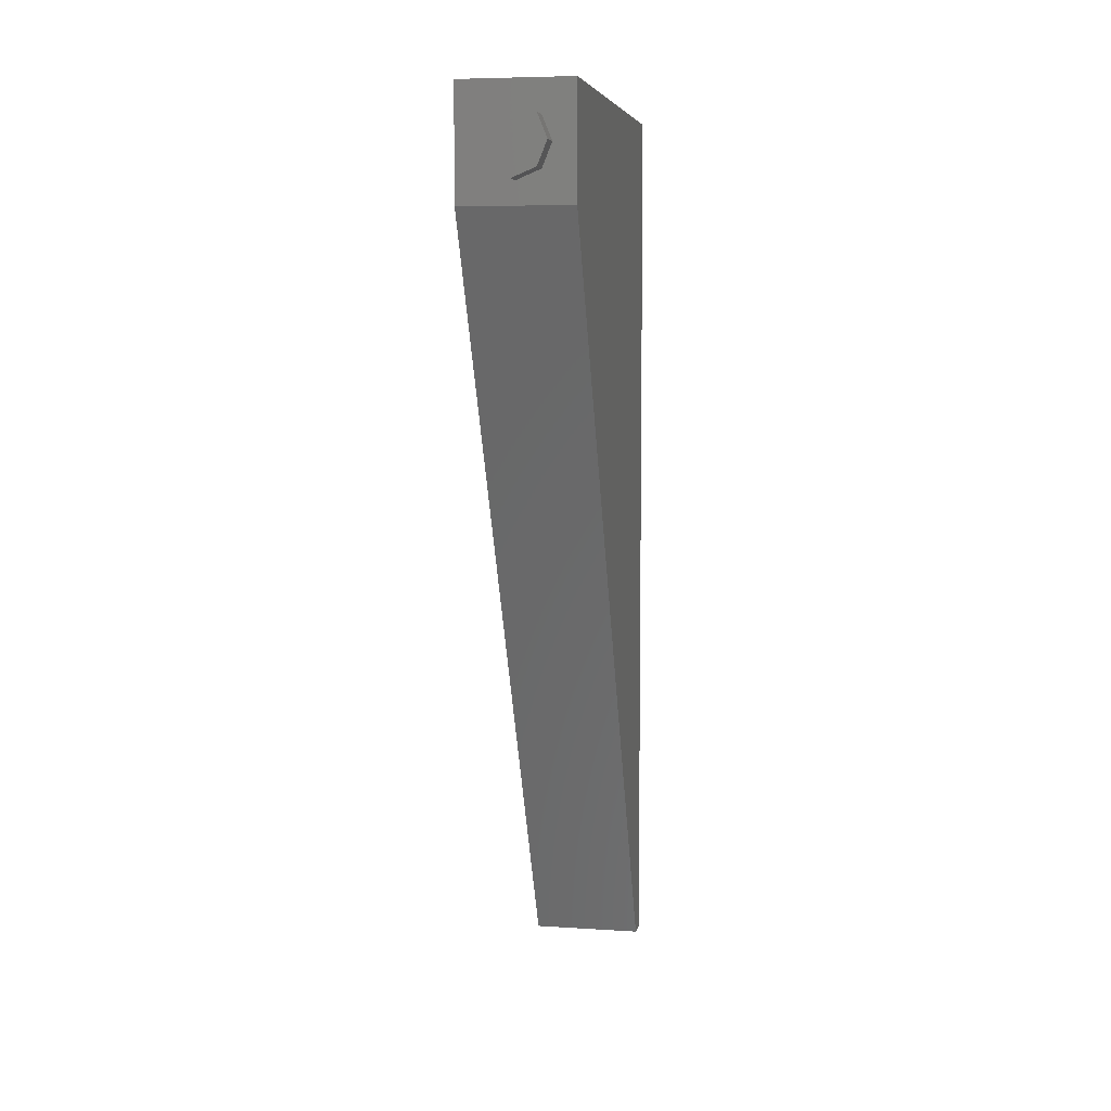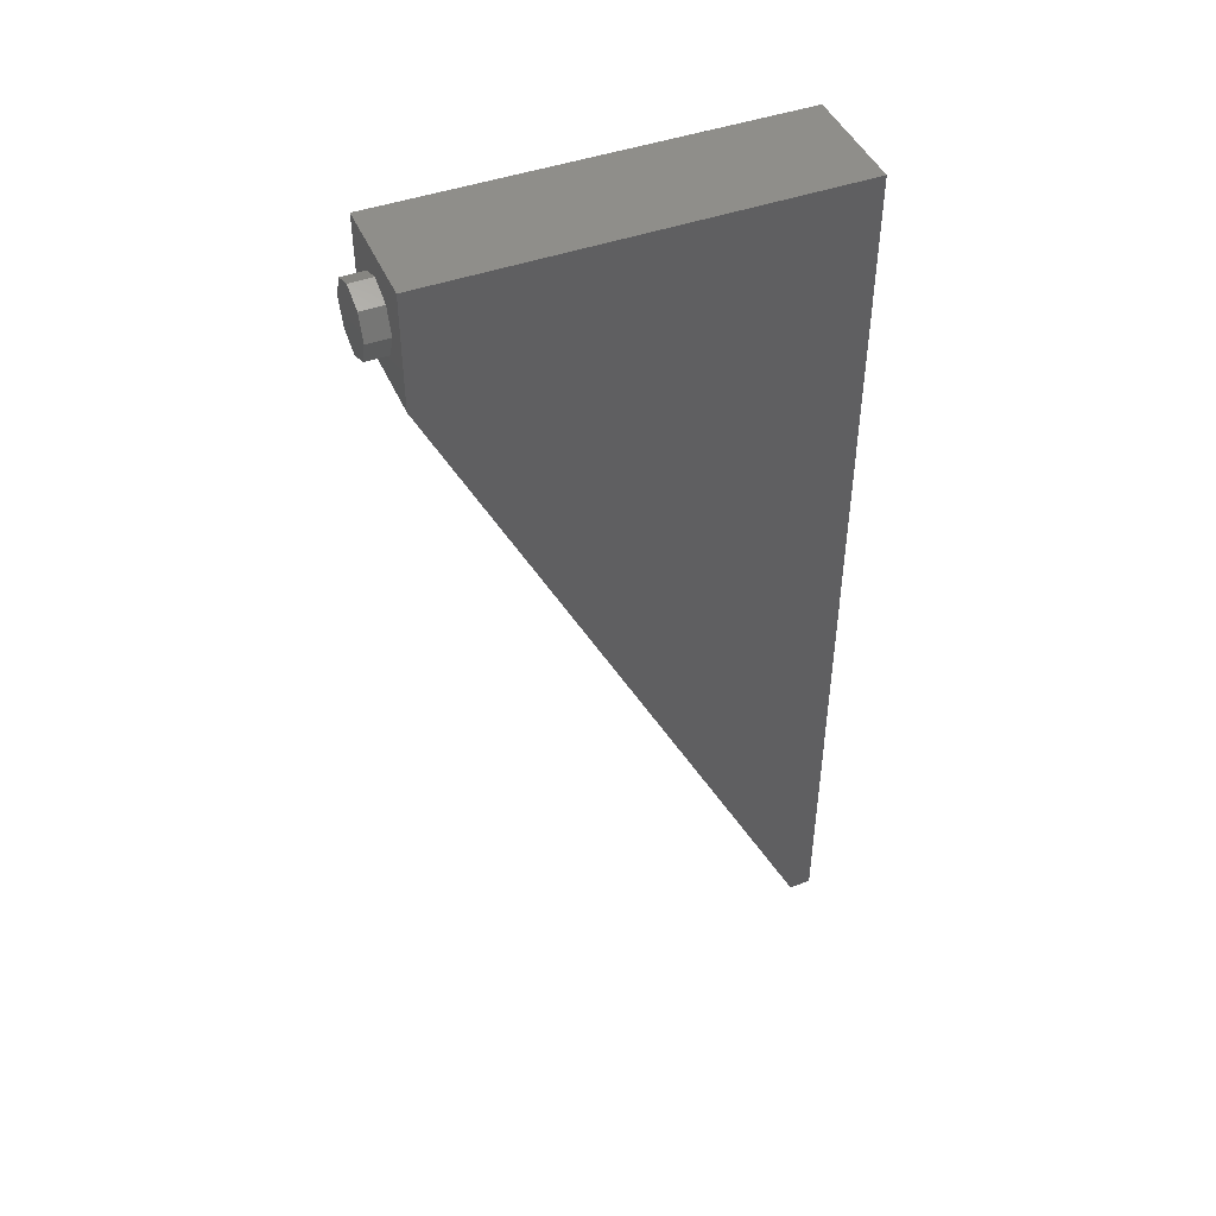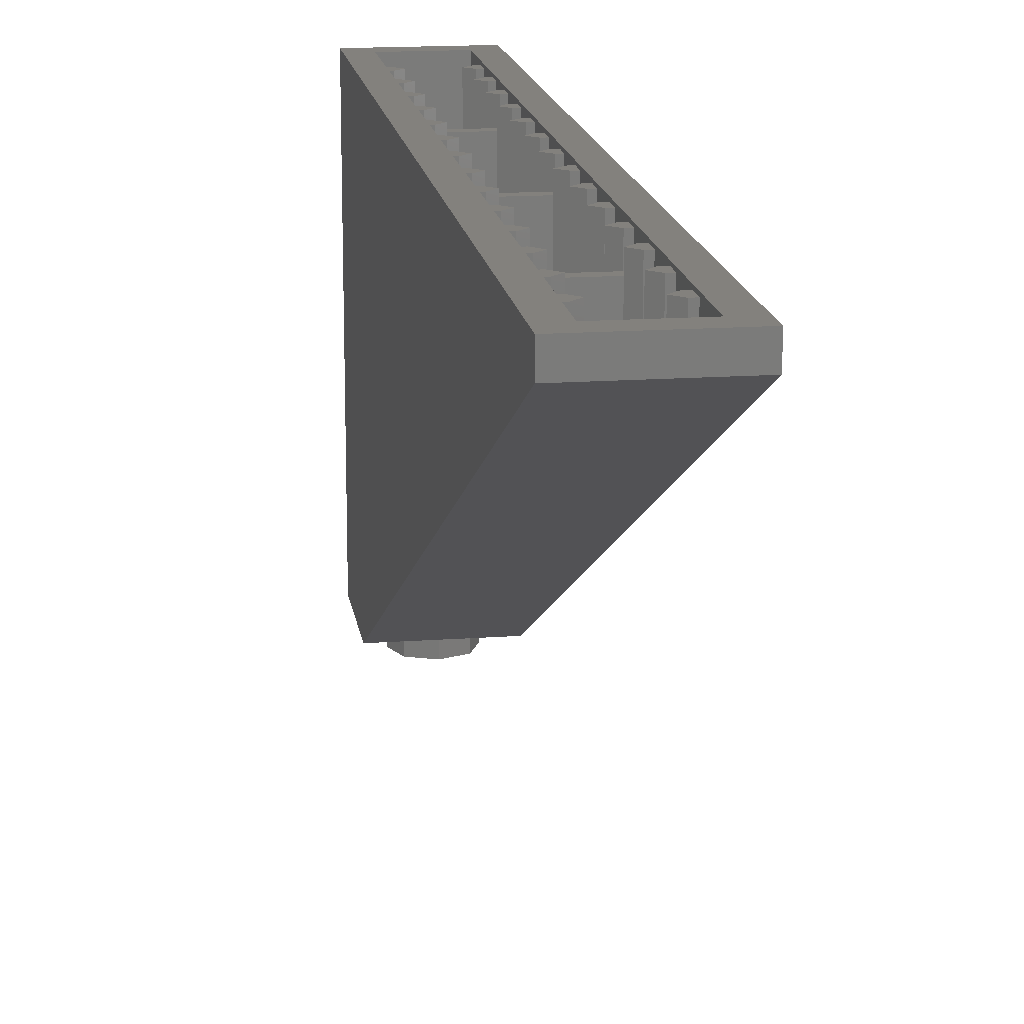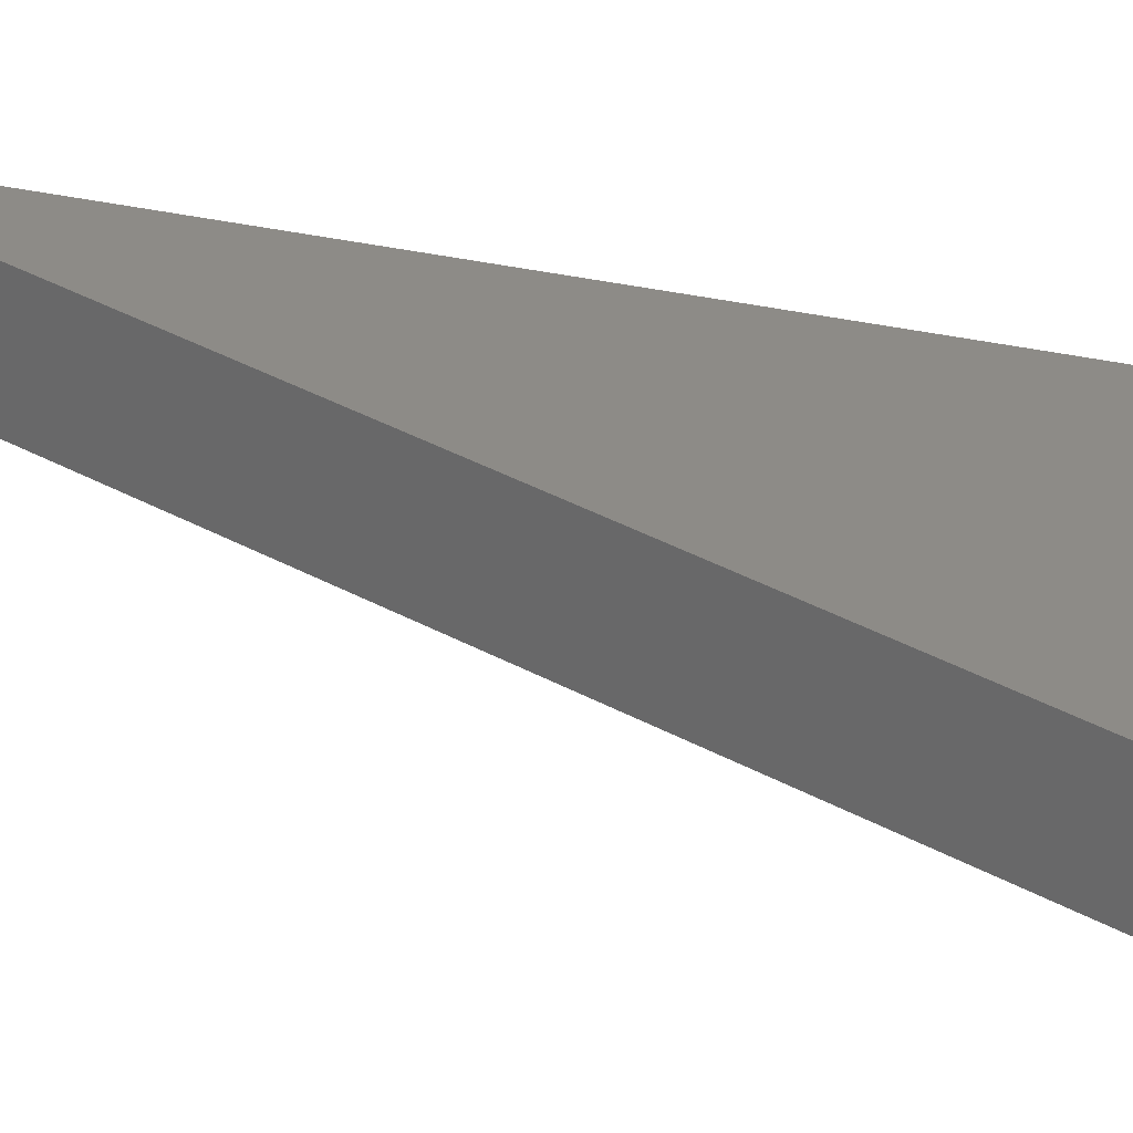
<metadata>
{"format":"stl","ext":"stl","renderer":"f3d","projection":"perspective","resolution":1024,"background":"white","views":[{"elev":6.6,"azim":10.8,"up":"+Z"},{"elev":44.9,"azim":67.4,"up":"+Z"},{"elev":16.2,"azim":171.6,"up":"+Y"},{"elev":-55.5,"azim":-100.3,"up":"+Y"}]}
</metadata>
<code>
# stl→obj: 343 verts, 390 faces
v 0.4 0 0.4
v 0.4 0 -0.4
v 0.4 2.88 0.4
v -0.4 0 -0.4
v -0.4 0 0.4
v -0.4 2.88 0.4
v -0.14 2.86 -0.2
v -0.2 2.86 -0.26
v -0.2 2.86 -0.14
v -0.14 2.86 -0.6
v -0.2 2.86 -0.66
v -0.2 2.86 -0.54
v -0.14 2.86 -1
v -0.2 2.86 -1.06
v -0.2 2.86 -0.94
v -0.14 2.86 -1.4
v -0.2 2.86 -1.46
v -0.2 2.86 -1.34
v -0.14 2.86 -1.8
v -0.2 2.86 -1.86
v -0.2 2.86 -1.74
v -0.14 2.86 -2.2
v -0.2 2.86 -2.26
v -0.2 2.86 -2.14
v -0.14 2.86 -2.6
v -0.2 2.86 -2.66
v -0.2 2.86 -2.54
v -0.14 2.86 -3
v -0.2 2.86 -3.06
v -0.2 2.86 -2.94
v -0.14 2.86 -3.4
v -0.2 2.86 -3.46
v -0.2 2.86 -3.34
v -0.14 2.86 -3.8
v -0.2 2.86 -3.86
v -0.2 2.86 -3.74
v -0.14 2.86 -4.2
v -0.2 2.86 -4.26
v -0.2 2.86 -4.14
v -0.14 2.86 -4.6
v -0.2 2.86 -4.66
v -0.2 2.86 -4.54
v -0.14 2.86 -5
v -0.2 2.86 -5.06
v -0.2 2.86 -4.94
v -0.14 2.86 -5.4
v -0.2 2.86 -5.46
v -0.2 2.86 -5.34
v 0.2 2.86 -0.26
v 0.14 2.86 -0.2
v 0.2 2.86 -0.14
v 0.2 2.86 -0.66
v 0.14 2.86 -0.6
v 0.2 2.86 -0.54
v 0.2 2.86 -1.06
v 0.14 2.86 -1
v 0.2 2.86 -0.94
v 0.2 2.86 -1.46
v 0.14 2.86 -1.4
v 0.2 2.86 -1.34
v 0.2 2.86 -1.86
v 0.14 2.86 -1.8
v 0.2 2.86 -1.74
v 0.2 2.86 -2.26
v 0.14 2.86 -2.2
v 0.2 2.86 -2.14
v 0.2 2.86 -2.66
v 0.14 2.86 -2.6
v 0.2 2.86 -2.54
v 0.2 2.86 -3.06
v 0.14 2.86 -3
v 0.2 2.86 -2.94
v 0.2 2.86 -3.46
v 0.14 2.86 -3.4
v 0.2 2.86 -3.34
v 0.2 2.86 -3.86
v 0.14 2.86 -3.8
v 0.2 2.86 -3.74
v 0.2 2.86 -4.26
v 0.14 2.86 -4.2
v 0.2 2.86 -4.14
v 0.2 2.86 -4.66
v 0.14 2.86 -4.6
v 0.2 2.86 -4.54
v 0.2 2.86 -5.06
v 0.14 2.86 -5
v 0.2 2.86 -4.94
v 0.2 2.86 -5.46
v 0.14 2.86 -5.4
v 0.2 2.86 -5.34
v 0 -0.16 -0.24
v 0 0 -0.24
v 0.1697 0 -0.1697
v 0.1697 -0.16 -0.1697
v 0.24 0 0
v 0.24 -0.16 0
v 0.1697 0 0.1697
v 0.1697 -0.16 0.1697
v -0 0 0.24
v -0 -0.16 0.24
v -0.1697 0 0.1697
v -0.1697 -0.16 0.1697
v -0.24 0 -0
v -0.24 -0.16 -0
v -0.1697 0 -0.1697
v -0.1697 -0.16 -0.1697
v 0.24 2.88 -5.84
v 0.24 2.72 -5.84
v 0.24 2.72 -5.634
v 0.24 2.88 0.24
v 0.24 0.16 0.24
v 0.24 0.16 -0.3632
v 0.4 2.72 -6
v 0.4 2.88 -6
v -0.24 2.72 -5.634
v -0.24 2.72 -5.84
v -0.24 2.88 -5.84
v -0.24 2.88 0.24
v -0.24 0.16 0.24
v -0.24 0.16 -0.3632
v -0.4 2.88 -6
v -0.4 2.72 -6
v -0.2 0.2459 -0.54
v -0.14 0.275 -0.6
v -0.2 0.3042 -0.66
v -0.2 0.4402 -0.94
v -0.14 0.4693 -1
v -0.2 0.4984 -1.06
v -0.2 0.6344 -1.34
v -0.14 0.6636 -1.4
v -0.2 0.6927 -1.46
v -0.2 0.8287 -1.74
v -0.14 0.8579 -1.8
v -0.2 0.887 -1.86
v -0.2 1.023 -2.14
v -0.14 1.052 -2.2
v -0.2 1.081 -2.26
v -0.2 1.217 -2.54
v -0.14 1.246 -2.6
v -0.2 1.276 -2.66
v -0.2 1.412 -2.94
v -0.14 1.441 -3
v -0.2 1.47 -3.06
v -0.2 1.606 -3.34
v -0.14 1.635 -3.4
v -0.2 1.664 -3.46
v -0.2 1.8 -3.74
v -0.14 1.829 -3.8
v -0.2 1.858 -3.86
v -0.2 1.994 -4.14
v -0.14 2.024 -4.2
v -0.2 2.053 -4.26
v -0.2 2.189 -4.54
v -0.14 2.218 -4.6
v -0.2 2.247 -4.66
v -0.2 2.383 -4.94
v -0.14 2.412 -5
v -0.2 2.441 -5.06
v -0.2 2.577 -5.34
v -0.14 2.606 -5.4
v -0.2 2.636 -5.46
v 0.2 0.2459 -0.54
v 0.14 0.275 -0.6
v 0.2 0.3042 -0.66
v 0.2 0.4402 -0.94
v 0.14 0.4693 -1
v 0.2 0.4984 -1.06
v 0.2 0.6344 -1.34
v 0.14 0.6636 -1.4
v 0.2 0.6927 -1.46
v 0.2 0.8287 -1.74
v 0.14 0.8579 -1.8
v 0.2 0.887 -1.86
v 0.2 1.023 -2.14
v 0.14 1.052 -2.2
v 0.2 1.081 -2.26
v 0.2 1.217 -2.54
v 0.14 1.246 -2.6
v 0.2 1.276 -2.66
v 0.2 1.412 -2.94
v 0.14 1.441 -3
v 0.2 1.47 -3.06
v 0.2 1.606 -3.34
v 0.14 1.635 -3.4
v 0.2 1.664 -3.46
v 0.2 1.8 -3.74
v 0.14 1.829 -3.8
v 0.2 1.858 -3.86
v 0.2 1.994 -4.14
v 0.14 2.024 -4.2
v 0.2 2.053 -4.26
v 0.2 2.189 -4.54
v 0.14 2.218 -4.6
v 0.2 2.247 -4.66
v 0.2 2.383 -4.94
v 0.14 2.412 -5
v 0.2 2.441 -5.06
v 0.2 2.577 -5.34
v 0.14 2.606 -5.4
v 0.2 2.636 -5.46
v -0.14 0.16 -0.2
v -0.2 0.16 -0.14
v -0.2 0.16 -0.26
v -0.24 0.16 -0.14
v -0.24 2.86 -0.14
v -0.24 2.86 -0.26
v -0.24 0.16 -0.26
v -0.24 2.86 -0.54
v -0.24 0.2459 -0.54
v -0.24 2.86 -0.66
v -0.24 0.3042 -0.66
v -0.24 2.86 -0.94
v -0.24 0.4402 -0.94
v -0.24 2.86 -1.06
v -0.24 0.4984 -1.06
v -0.24 2.86 -1.34
v -0.24 0.6344 -1.34
v -0.24 2.86 -1.46
v -0.24 0.6927 -1.46
v -0.24 2.86 -1.74
v -0.24 0.8287 -1.74
v -0.24 2.86 -1.86
v -0.24 0.887 -1.86
v -0.24 2.86 -2.14
v -0.24 1.023 -2.14
v -0.24 2.86 -2.26
v -0.24 1.081 -2.26
v -0.24 2.86 -2.54
v -0.24 1.217 -2.54
v -0.24 2.86 -2.66
v -0.24 1.276 -2.66
v -0.24 2.86 -2.94
v -0.24 1.412 -2.94
v -0.24 2.86 -3.06
v -0.24 1.47 -3.06
v -0.24 2.86 -3.34
v -0.24 1.606 -3.34
v -0.24 2.86 -3.46
v -0.24 1.664 -3.46
v -0.24 2.86 -3.74
v -0.24 1.8 -3.74
v -0.24 2.86 -3.86
v -0.24 1.858 -3.86
v -0.24 2.86 -4.14
v -0.24 1.994 -4.14
v -0.24 2.86 -4.26
v -0.24 2.053 -4.26
v -0.24 2.86 -4.54
v -0.24 2.189 -4.54
v -0.24 2.86 -4.66
v -0.24 2.247 -4.66
v -0.24 2.86 -4.94
v -0.24 2.383 -4.94
v -0.24 2.86 -5.06
v -0.24 2.441 -5.06
v -0.24 2.86 -5.34
v -0.24 2.577 -5.34
v -0.24 2.86 -5.46
v -0.24 2.636 -5.46
v 0.14 0.16 -0.2
v 0.2 0.16 -0.14
v 0.2 0.16 -0.26
v 0.24 2.86 -0.14
v 0.24 0.16 -0.14
v 0.24 2.86 -0.26
v 0.24 0.16 -0.26
v 0.24 0.2459 -0.54
v 0.24 2.86 -0.54
v 0.24 2.86 -0.66
v 0.24 0.3042 -0.66
v 0.24 0.4402 -0.94
v 0.24 2.86 -0.94
v 0.24 2.86 -1.06
v 0.24 0.4984 -1.06
v 0.24 0.6344 -1.34
v 0.24 2.86 -1.34
v 0.24 2.86 -1.46
v 0.24 0.6927 -1.46
v 0.24 0.8287 -1.74
v 0.24 2.86 -1.74
v 0.24 2.86 -1.86
v 0.24 0.887 -1.86
v 0.24 1.023 -2.14
v 0.24 2.86 -2.14
v 0.24 2.86 -2.26
v 0.24 1.081 -2.26
v 0.24 1.217 -2.54
v 0.24 2.86 -2.54
v 0.24 2.86 -2.66
v 0.24 1.276 -2.66
v 0.24 1.412 -2.94
v 0.24 2.86 -2.94
v 0.24 2.86 -3.06
v 0.24 1.47 -3.06
v 0.24 1.606 -3.34
v 0.24 2.86 -3.34
v 0.24 2.86 -3.46
v 0.24 1.664 -3.46
v 0.24 1.8 -3.74
v 0.24 2.86 -3.74
v 0.24 2.86 -3.86
v 0.24 1.858 -3.86
v 0.24 1.994 -4.14
v 0.24 2.86 -4.14
v 0.24 2.86 -4.26
v 0.24 2.053 -4.26
v 0.24 2.189 -4.54
v 0.24 2.86 -4.54
v 0.24 2.86 -4.66
v 0.24 2.247 -4.66
v 0.24 2.383 -4.94
v 0.24 2.86 -4.94
v 0.24 2.86 -5.06
v 0.24 2.441 -5.06
v 0.24 2.577 -5.34
v 0.24 2.86 -5.34
v 0.24 2.86 -5.46
v 0.24 2.636 -5.46
v -0.24 2.72 -1.16
v 0.24 2.72 -1.16
v 0.24 2.72 -1.24
v -0.24 2.72 -1.24
v -0.24 0.5859 -1.24
v 0.24 0.5859 -1.24
v 0.24 0.547 -1.16
v -0.24 0.547 -1.16
v -0.24 2.72 -2.76
v 0.24 2.72 -2.76
v 0.24 2.72 -2.84
v -0.24 2.72 -2.84
v -0.24 1.363 -2.84
v 0.24 1.363 -2.84
v 0.24 1.324 -2.76
v -0.24 1.324 -2.76
v -0.24 2.72 -4.36
v 0.24 2.72 -4.36
v 0.24 2.72 -4.44
v -0.24 2.72 -4.44
v -0.24 2.14 -4.44
v 0.24 2.14 -4.44
v 0.24 2.101 -4.36
v -0.24 2.101 -4.36
v 0 -0.16 0
f 1 2 3
f 4 5 6
f 7 8 9
f 10 11 12
f 13 14 15
f 16 17 18
f 19 20 21
f 22 23 24
f 25 26 27
f 28 29 30
f 31 32 33
f 34 35 36
f 37 38 39
f 40 41 42
f 43 44 45
f 46 47 48
f 49 50 51
f 52 53 54
f 55 56 57
f 58 59 60
f 61 62 63
f 64 65 66
f 67 68 69
f 70 71 72
f 73 74 75
f 76 77 78
f 79 80 81
f 82 83 84
f 85 86 87
f 88 89 90
f 91 92 93
f 91 93 94
f 94 93 95
f 94 95 96
f 96 95 97
f 96 97 98
f 98 97 99
f 98 99 100
f 100 99 101
f 100 101 102
f 102 101 103
f 102 103 104
f 104 103 105
f 104 105 106
f 106 105 92
f 106 92 91
f 107 108 109
f 107 109 110
f 111 110 109
f 111 109 112
f 2 113 114
f 2 114 3
f 115 116 117
f 115 117 118
f 115 118 119
f 115 119 120
f 121 122 4
f 121 4 6
f 114 107 110
f 114 110 3
f 6 3 110
f 6 110 118
f 121 6 118
f 121 118 117
f 121 117 107
f 121 107 114
f 10 12 123
f 10 123 124
f 11 10 124
f 11 124 125
f 13 15 126
f 13 126 127
f 14 13 127
f 14 127 128
f 16 18 129
f 16 129 130
f 17 16 130
f 17 130 131
f 19 21 132
f 19 132 133
f 20 19 133
f 20 133 134
f 22 24 135
f 22 135 136
f 23 22 136
f 23 136 137
f 25 27 138
f 25 138 139
f 26 25 139
f 26 139 140
f 28 30 141
f 28 141 142
f 29 28 142
f 29 142 143
f 31 33 144
f 31 144 145
f 32 31 145
f 32 145 146
f 34 36 147
f 34 147 148
f 35 34 148
f 35 148 149
f 37 39 150
f 37 150 151
f 38 37 151
f 38 151 152
f 40 42 153
f 40 153 154
f 41 40 154
f 41 154 155
f 43 45 156
f 43 156 157
f 44 43 157
f 44 157 158
f 46 48 159
f 46 159 160
f 47 46 160
f 47 160 161
f 162 54 53
f 162 53 163
f 163 53 52
f 163 52 164
f 165 57 56
f 165 56 166
f 166 56 55
f 166 55 167
f 168 60 59
f 168 59 169
f 169 59 58
f 169 58 170
f 171 63 62
f 171 62 172
f 172 62 61
f 172 61 173
f 174 66 65
f 174 65 175
f 175 65 64
f 175 64 176
f 177 69 68
f 177 68 178
f 178 68 67
f 178 67 179
f 180 72 71
f 180 71 181
f 181 71 70
f 181 70 182
f 183 75 74
f 183 74 184
f 184 74 73
f 184 73 185
f 186 78 77
f 186 77 187
f 187 77 76
f 187 76 188
f 189 81 80
f 189 80 190
f 190 80 79
f 190 79 191
f 192 84 83
f 192 83 193
f 193 83 82
f 193 82 194
f 195 87 86
f 195 86 196
f 196 86 85
f 196 85 197
f 198 90 89
f 198 89 199
f 199 89 88
f 199 88 200
f 122 113 2
f 122 2 4
f 114 113 122
f 114 122 121
f 119 111 112
f 119 112 120
f 5 4 2
f 5 2 1
f 115 109 108
f 115 108 116
f 120 112 109
f 120 109 115
f 117 116 108
f 117 108 107
f 110 111 119
f 110 119 118
f 6 5 1
f 6 1 3
f 201 7 9
f 201 9 202
f 8 7 201
f 8 201 203
f 204 202 9
f 204 9 205
f 205 9 8
f 205 8 206
f 206 8 203
f 206 203 207
f 12 208 209
f 12 209 123
f 208 12 11
f 208 11 210
f 211 210 11
f 211 11 125
f 15 212 213
f 15 213 126
f 212 15 14
f 212 14 214
f 215 214 14
f 215 14 128
f 18 216 217
f 18 217 129
f 216 18 17
f 216 17 218
f 219 218 17
f 219 17 131
f 21 220 221
f 21 221 132
f 220 21 20
f 220 20 222
f 223 222 20
f 223 20 134
f 24 224 225
f 24 225 135
f 224 24 23
f 224 23 226
f 227 226 23
f 227 23 137
f 27 228 229
f 27 229 138
f 228 27 26
f 228 26 230
f 231 230 26
f 231 26 140
f 30 232 233
f 30 233 141
f 232 30 29
f 232 29 234
f 235 234 29
f 235 29 143
f 33 236 237
f 33 237 144
f 236 33 32
f 236 32 238
f 239 238 32
f 239 32 146
f 36 240 241
f 36 241 147
f 240 36 35
f 240 35 242
f 243 242 35
f 243 35 149
f 39 244 245
f 39 245 150
f 244 39 38
f 244 38 246
f 247 246 38
f 247 38 152
f 42 248 249
f 42 249 153
f 248 42 41
f 248 41 250
f 251 250 41
f 251 41 155
f 45 252 253
f 45 253 156
f 252 45 44
f 252 44 254
f 255 254 44
f 255 44 158
f 48 256 257
f 48 257 159
f 256 48 47
f 256 47 258
f 259 258 47
f 259 47 161
f 260 261 51
f 260 51 50
f 262 260 50
f 262 50 49
f 263 51 261
f 263 261 264
f 49 51 263
f 49 263 265
f 262 49 265
f 262 265 266
f 54 162 267
f 54 267 268
f 52 54 268
f 52 268 269
f 164 52 269
f 164 269 270
f 57 165 271
f 57 271 272
f 55 57 272
f 55 272 273
f 167 55 273
f 167 273 274
f 60 168 275
f 60 275 276
f 58 60 276
f 58 276 277
f 170 58 277
f 170 277 278
f 63 171 279
f 63 279 280
f 61 63 280
f 61 280 281
f 173 61 281
f 173 281 282
f 66 174 283
f 66 283 284
f 64 66 284
f 64 284 285
f 176 64 285
f 176 285 286
f 69 177 287
f 69 287 288
f 67 69 288
f 67 288 289
f 179 67 289
f 179 289 290
f 72 180 291
f 72 291 292
f 70 72 292
f 70 292 293
f 182 70 293
f 182 293 294
f 75 183 295
f 75 295 296
f 73 75 296
f 73 296 297
f 185 73 297
f 185 297 298
f 78 186 299
f 78 299 300
f 76 78 300
f 76 300 301
f 188 76 301
f 188 301 302
f 81 189 303
f 81 303 304
f 79 81 304
f 79 304 305
f 191 79 305
f 191 305 306
f 84 192 307
f 84 307 308
f 82 84 308
f 82 308 309
f 194 82 309
f 194 309 310
f 87 195 311
f 87 311 312
f 85 87 312
f 85 312 313
f 197 85 313
f 197 313 314
f 90 198 315
f 90 315 316
f 88 90 316
f 88 316 317
f 200 88 317
f 200 317 318
f 319 320 321
f 319 321 322
f 323 322 321
f 323 321 324
f 325 320 319
f 325 319 326
f 327 328 329
f 327 329 330
f 331 330 329
f 331 329 332
f 333 328 327
f 333 327 334
f 335 336 337
f 335 337 338
f 339 338 337
f 339 337 340
f 341 336 335
f 341 335 342
f 343 91 94
f 343 94 96
f 343 96 98
f 343 98 100
f 343 100 102
f 343 102 104
f 343 104 106
f 343 106 91

</code>
